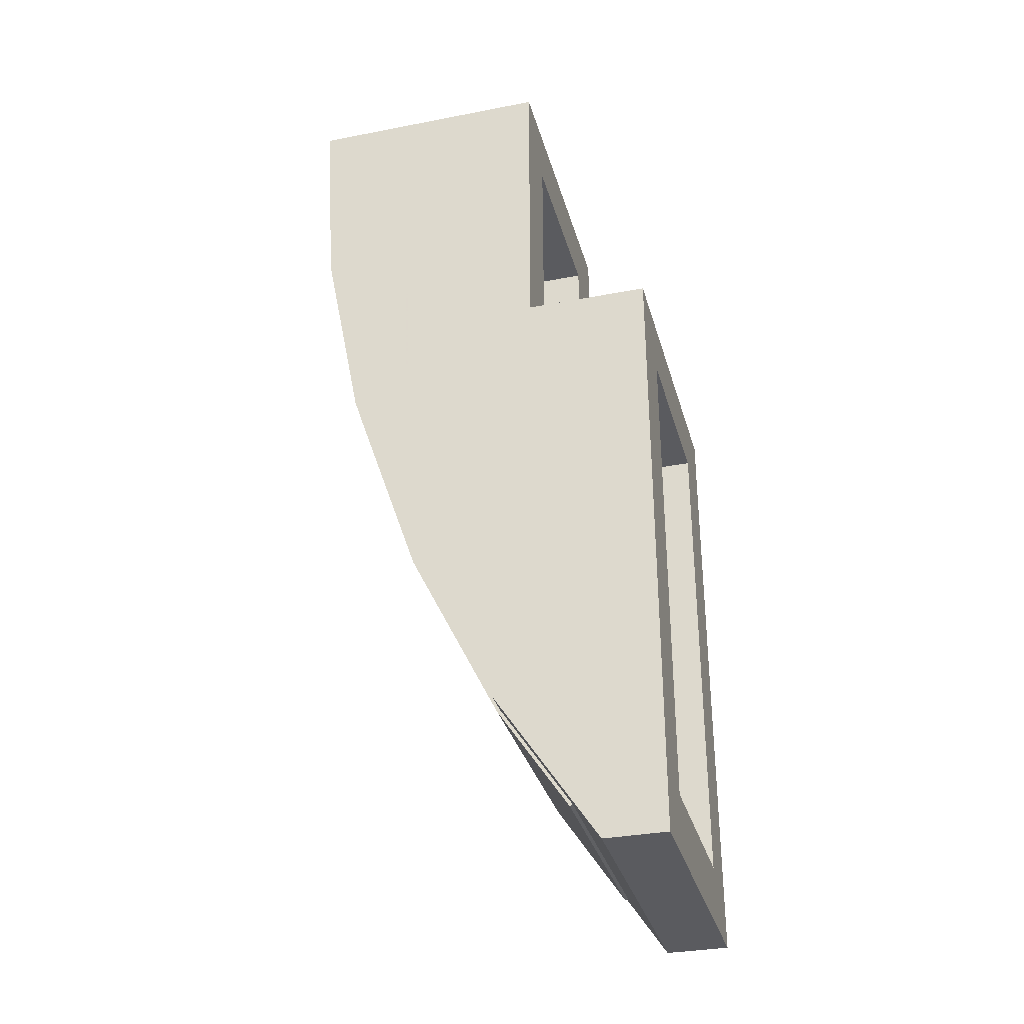
<metadata>
{"format":"obj","ext":"obj","renderer":"f3d","projection":"perspective","resolution":1024,"background":"white","views":[{"elev":-32.9,"azim":105.0,"up":"+Z"}]}
</metadata>
<code>
v 0.5 1 0.5
v 0.5 1.2 0.5
v -0.5 1.2 0.5
v -0.5 1 0.5
v 0.5 1 -1.5
v 0.5 1.2 -1.5
v 0.5 1.2 0.5
v 0.5 1 0.5
v -0.5 1 -1.5
v -0.5 1.2 -1.5
v 0.5 1.2 -1.5
v 0.5 1 -1.5
v -0.5 1 0.5
v -0.5 1.2 0.5
v -0.5 1.2 -1.5
v -0.5 1 -1.5
v 0.3 1 0.3
v 0.3 1.2 0.3
v -0.3 1.2 0.3
v -0.3 1 0.3
v 0.3 1 -1.3
v 0.3 1.2 -1.3
v 0.3 1.2 0.3
v 0.3 1 0.3
v -0.3 1 -1.3
v -0.3 1.2 -1.3
v 0.3 1.2 -1.3
v 0.3 1 -1.3
v -0.3 1 0.3
v -0.3 1.2 0.3
v -0.3 1.2 -1.3
v -0.3 1 -1.3
v -0.5 0.8 0.5
v 0.5 0.8 0.5
v 0.5 1 0.5
v -0.5 1 0.5
v -0.3 0.2896 0.5
v -0.3 0.8 0.5
v -0.05 0.8 0.5
v -0.05 0.2896 0.5
v 0.05 0.2896 0.5
v 0.05 0.8 0.5
v 0.3 0.8 0.5
v 0.3 0.2896 0.5
v -0.3 1 0.3
v -0.3 0.3294 0.3
v 0.3 0.3294 0.3
v 0.3 1 0.3
v -0.5 0.6 0.5
v -0.5 0.6 1.5
v -0.5 0.8 1.5
v -0.5 0.8 0.5
v 0.5 0.6 1.5
v 0.5 0.6 0.5
v 0.5 0.8 0.5
v 0.5 0.8 1.5
v -0.5 0 1.5
v 0.5 0 1.5
v 0.5 0.8 1.5
v -0.5 0.8 1.5
v 0.3 0.2 1.3
v -0.3 0.2 1.3
v -0.3 0.8 1.3
v 0.3 0.8 1.3
v 0.3 1 -1.3
v -0.3 1 -1.3
v -0.3 1 -1.1
v 0.3 1 -1.1
v 0.3 0.2 1.3
v 0.3 0.2344 0.778
v -0.3 0.2344 0.778
v -0.3 0.2 1.3
v 0.3 0.2344 0.778
v 0.3 0.2499 0.7
v -0.3 0.2499 0.7
v -0.3 0.2344 0.778
v 0.3 0.2499 0.7
v 0.3 0.2897 0.5
v 0.05 0.2897 0.5
v 0.05 0.2499 0.7
v -0.05 0.2499 0.7
v -0.05 0.2897 0.5
v -0.3 0.2897 0.5
v -0.3 0.2499 0.7
v 0.3 0.3294 0.3
v 0.3 0.3364 0.2648
v -0.3 0.3364 0.2648
v -0.3 0.3294 0.3
v 0.3 0.3364 0.2648
v 0.3 0.5044 -0.2308
v -0.3 0.5044 -0.2308
v -0.3 0.3364 0.2648
v 0.3 0.5044 -0.2308
v 0.3 0.736 -0.7
v -0.3 0.736 -0.7
v -0.3 0.5044 -0.2308
v 0.3 0.736 -0.7
v 0.3 1 -1.1
v -0.3 1 -1.1
v -0.3 0.736 -0.7
v -0.3 0.2 1.3
v -0.3 0.2344 0.778
v -0.3 0.2897 0.5
v -0.3 0.8 1.3
v -0.3 0.2897 0.5
v -0.3 0.8 0.5
v -0.3 0.8 1.3
v 0.3 0.2 1.3
v 0.3 0.8 1.3
v 0.3 0.2897 0.5
v 0.3 0.2344 0.778
v 0.3 0.2897 0.5
v 0.3 0.8 1.3
v 0.3 0.8 0.5
v -0.3 0.8 0.5
v -0.5 0.8 0.5
v -0.5 0.8 1.5
v -0.3 0.8 1.3
v 0.3 0.8 0.5
v 0.3 0.8 1.3
v 0.5 0.8 1.5
v 0.5 0.8 0.5
v 0.5 0.8 1.5
v 0.3 0.8 1.3
v -0.3 0.8 1.3
v -0.5 0.8 1.5
v 0.3 0.3294 0.3
v 0.3 1 0.3
v 0.3 0.5044 -0.2308
v 0.3 0.3364 0.2648
v 0.3 0.5044 -0.2308
v 0.3 1 0.3
v 0.3 1 -1.1
v 0.3 0.736 -0.7
v -0.3 0.3294 0.3
v -0.3 0.3364 0.2648
v -0.3 0.5044 -0.2308
v -0.3 1 0.3
v -0.3 0.5044 -0.2308
v -0.3 0.736 -0.7
v -0.3 1 -1.1
v -0.3 1 0.3
v -0.3 1.2 -1.3
v -0.5 1.2 -1.5
v -0.5 1.2 0.5
v -0.3 1.2 0.3
v 0.3 1.2 -1.3
v 0.3 1.2 0.3
v 0.5 1.2 0.5
v 0.5 1.2 -1.5
v -0.3 1.2 -1.3
v 0.3 1.2 -1.3
v 0.5 1.2 -1.5
v -0.5 1.2 -1.5
v -0.3 1.2 0.3
v -0.5 1.2 0.5
v 0.5 1.2 0.5
v 0.3 1.2 0.3
v 0.05 0.8 0.7
v 0.05 0.8 0.5
v -0.05 0.8 0.5
v -0.05 0.8 0.7
v -0.05 0.8 0.7
v -0.05 0.8 0.5
v -0.05 0.2897 0.5
v -0.05 0.2897 0.7
v 0.05 0.8 0.5
v 0.05 0.8 0.7
v 0.05 0.2897 0.7
v 0.05 0.2897 0.5
v 0.05 0.8 0.7
v -0.05 0.8 0.7
v -0.05 0.2897 0.7
v 0.05 0.2897 0.7
v 0.05 0.2499 0.7
v 0.05 0.2897 0.5
v 0.05 0.2897 0.7
v -0.05 0.2499 0.7
v -0.05 0.2897 0.7
v -0.05 0.2897 0.5
v 0.05 0.2499 0.7
v 0.05 0.2897 0.7
v -0.05 0.2897 0.7
v -0.05 0.2499 0.7
v 0.5 0 1.5
v -0.5 0 1.5
v -0.5 0.043 0.8475
v 0.5 0.043 0.8475
v 0.5 0.043 0.8475
v -0.5 0.043 0.8475
v -0.5 0.1705 0.206
v 0.5 0.1705 0.206
v 0.5 0.1705 0.206
v -0.5 0.1705 0.206
v -0.5 0.3805 -0.4135
v 0.5 0.3805 -0.4135
v 0.5 0.3805 -0.4135
v -0.5 0.3805 -0.4135
v -0.5 0.67 -1
v 0.5 0.67 -1
v 0.5 0.67 -1
v -0.5 0.67 -1
v -0.5 1 -1.5
v 0.5 1 -1.5
v 0.5 0.6 0.5
v 0.5 1 -1.5
v 0.5 1 0.5
v 0.5 0.6 0.5
v 0.5 0.3805 -0.4135
v 0.5 0.67 -1
v 0.5 1 -1.5
v 0.5 0.6 0.5
v 0.5 0.043 0.8475
v 0.5 0.1705 0.206
v 0.5 0.3805 -0.4135
v 0.5 0.6 0.5
v 0.5 0.6 1.5
v 0.5 0 1.5
v 0.5 0.043 0.8475
v -0.5 0.6 0.5
v -0.5 1 0.5
v -0.5 1 -1.5
v -0.5 0.6 0.5
v -0.5 1 -1.5
v -0.5 0.67 -1
v -0.5 0.3805 -0.4135
v -0.5 0.6 0.5
v -0.5 0.3805 -0.4135
v -0.5 0.1705 0.206
v -0.5 0.043 0.8475
v -0.5 0.6 0.5
v -0.5 0.043 0.8475
v -0.5 0 1.5
v -0.5 0.6 1.5
v 0.21 0.368 -0.4135
v 0.4 0.368 -0.4135
v 0.4 0.158 0.206
v 0.21 0.158 0.206
v -0.4 0.368 -0.4135
v -0.21 0.368 -0.4135
v -0.21 0.158 0.206
v -0.4 0.158 0.206
v -0.4 0.1705 0.206
v 0.4 0.1705 0.206
v 0.4 0.3805 -0.4135
v -0.4 0.3805 -0.4135
v -0.4 0.158 0.206
v -0.4 0.1705 0.206
v -0.4 0.3805 -0.4135
v -0.4 0.368 -0.4135
v 0.4 0.1705 0.206
v 0.4 0.158 0.206
v 0.4 0.368 -0.4135
v 0.4 0.3805 -0.4135
v 0.21 0.6575 -1
v 0.4 0.6575 -1
v 0.4 0.368 -0.4135
v 0.21 0.368 -0.4135
v -0.4 0.6575 -1
v -0.21 0.6575 -1
v -0.21 0.368 -0.4135
v -0.4 0.368 -0.4135
v -0.4 0.3805 -0.4135
v 0.4 0.3805 -0.4135
v 0.4 0.67 -1
v -0.4 0.67 -1
v -0.4 0.368 -0.4135
v -0.4 0.3805 -0.4135
v -0.4 0.67 -1
v -0.4 0.6575 -1
v 0.4 0.3805 -0.4135
v 0.4 0.368 -0.4135
v 0.4 0.6575 -1
v 0.4 0.67 -1
v 0.21 0.8845 -1.344
v 0.4 0.8845 -1.344
v 0.4 0.6575 -1
v 0.21 0.6575 -1
v -0.4 0.8845 -1.344
v -0.21 0.8845 -1.344
v -0.21 0.6575 -1
v -0.4 0.6575 -1
v -0.4 0.67 -1
v 0.4 0.67 -1
v 0.4 0.8934 -1.339
v -0.4 0.8934 -1.339
v -0.4 0.6575 -1
v -0.4 0.67 -1
v -0.4 0.8934 -1.339
v -0.4 0.8845 -1.344
v 0.4 0.67 -1
v 0.4 0.6575 -1
v 0.4 0.8845 -1.344
v 0.4 0.8934 -1.339
v -0.4 0.8845 -1.344
v -0.4 0.8934 -1.339
v 0.4 0.8934 -1.339
v 0.4 0.8845 -1.344
v 0.4 0.158 0.206
v 0.4 0.0305 0.8475
v 0.21 0.0305 0.8475
v 0.21 0.158 0.206
v -0.21 0.158 0.206
v -0.21 0.0305 0.8475
v -0.4 0.0305 0.8475
v -0.4 0.158 0.206
v -0.4 0.1705 0.206
v -0.4 0.043 0.8475
v 0.4 0.043 0.8475
v 0.4 0.1705 0.206
v -0.4 0.1705 0.206
v -0.4 0.158 0.206
v -0.4 0.0305 0.8475
v -0.4 0.043 0.8475
v 0.4 0.158 0.206
v 0.4 0.1705 0.206
v 0.4 0.043 0.8475
v 0.4 0.0305 0.8475
v 0.4 0.0305 0.8475
v 0.4 -0.00405 1.372
v 0.21 -0.00405 1.372
v 0.21 0.0305 0.8475
v -0.21 0.0305 0.8475
v -0.21 -0.00405 1.372
v -0.4 -0.00405 1.372
v -0.4 0.0305 0.8475
v -0.4 0.043 0.8475
v -0.4 0.00845 1.372
v 0.4 0.00845 1.372
v 0.4 0.043 0.8475
v -0.4 0.043 0.8475
v -0.4 0.0305 0.8475
v -0.4 -0.00405 1.372
v -0.4 0.00845 1.372
v 0.4 0.0305 0.8475
v 0.4 0.043 0.8475
v 0.4 0.00845 1.372
v 0.4 -0.00405 1.372
v -0.4 -0.00405 1.372
v 0.4 -0.00405 1.372
v 0.4 0.00845 1.372
v -0.4 0.00845 1.372
v -0.075 0.5566 -0.7956
v -0.21 0.368 -0.4135
v -0.09415 0.5583 -0.7991
v 0.09415 0.5583 -0.7991
v 0.21 0.368 -0.4135
v 0.075 0.5566 -0.7956
v 0.09415 0.5583 -0.7991
v 0.1104 0.5631 -0.8088
v 0.21 0.368 -0.4135
v -0.09415 0.5583 -0.7991
v -0.21 0.368 -0.4135
v -0.1104 0.5631 -0.8088
v -0.1104 0.5631 -0.8088
v -0.21 0.368 -0.4135
v -0.1212 0.5703 -0.8234
v 0.1104 0.5631 -0.8088
v 0.1212 0.5703 -0.8234
v 0.21 0.368 -0.4135
v 0.125 0.6575 -1
v 0.21 0.6575 -1
v 0.125 0.5787 -0.8405
v -0.21 0.6575 -1
v -0.125 0.6575 -1
v -0.125 0.5787 -0.8405
v 0.21 0.8845 -1.344
v 0.125 0.7936 -1.206
v 0.1212 0.8042 -1.222
v -0.21 0.8845 -1.344
v -0.1212 0.8042 -1.222
v -0.125 0.7936 -1.206
v 0.21 0.8845 -1.344
v 0.1212 0.8042 -1.222
v 0.1104 0.8131 -1.236
v -0.21 0.8845 -1.344
v -0.1104 0.8131 -1.236
v -0.1212 0.8042 -1.222
v 0.21 0.8845 -1.344
v 0.1104 0.8131 -1.236
v 0.09415 0.819 -1.245
v -0.21 0.8845 -1.344
v -0.09415 0.819 -1.245
v -0.1104 0.8131 -1.236
v 0.21 0.8845 -1.344
v 0.09415 0.819 -1.245
v 0.075 0.8212 -1.248
v -0.21 0.8845 -1.344
v -0.075 0.8212 -1.248
v -0.09415 0.819 -1.245
v -0.21 0.368 -0.4135
v 0.21 0.368 -0.4135
v 0.21 0.158 0.206
v -0.21 0.158 0.206
v -0.075 0.5566 -0.7956
v 0.075 0.5566 -0.7956
v 0.21 0.368 -0.4135
v -0.21 0.368 -0.4135
v 0.1212 0.5703 -0.8234
v 0.125 0.5787 -0.8405
v 0.21 0.6575 -1
v 0.21 0.368 -0.4135
v -0.21 0.6575 -1
v -0.125 0.5787 -0.8405
v -0.1212 0.5703 -0.8234
v -0.21 0.368 -0.4135
v 0.125 0.7936 -1.206
v 0.21 0.8845 -1.344
v 0.21 0.6575 -1
v 0.125 0.6575 -1
v -0.21 0.8845 -1.344
v -0.125 0.7936 -1.206
v -0.125 0.6575 -1
v -0.21 0.6575 -1
v -0.21 0.8845 -1.344
v 0.21 0.8845 -1.344
v 0.075 0.8212 -1.248
v -0.075 0.8212 -1.248
v 0.21 0.158 0.206
v 0.21 0.0305 0.8475
v -0.21 0.0305 0.8475
v -0.21 0.158 0.206
v 0.21 0.0305 0.8475
v 0.21 -0.00405 1.372
v -0.21 -0.00405 1.372
v -0.21 0.0305 0.8475
v 0.1212 0.5703 -0.8234
v 0.1104 0.5631 -0.8088
v 0.09415 0.5583 -0.7991
v -0.1212 0.5703 -0.8234
v -0.09415 0.5583 -0.7991
v -0.1104 0.5631 -0.8088
v 0.1104 0.8131 -1.236
v 0.1212 0.8042 -1.222
v 0.09415 0.819 -1.245
v -0.1104 0.8131 -1.236
v -0.09415 0.819 -1.245
v -0.1212 0.8042 -1.222
v -0.1212 0.5703 -0.8234
v -0.125 0.5787 -0.8405
v -0.075 0.5566 -0.7956
v -0.09415 0.5583 -0.7991
v 0.125 0.5787 -0.8405
v 0.1212 0.5703 -0.8234
v 0.09415 0.5583 -0.7991
v 0.075 0.5566 -0.7956
v -0.125 0.5787 -0.8405
v 0.125 0.5787 -0.8405
v 0.075 0.5566 -0.7956
v -0.075 0.5566 -0.7956
v -0.125 0.6575 -1
v 0.125 0.6575 -1
v 0.125 0.5787 -0.8405
v -0.125 0.5787 -0.8405
v -0.125 0.7936 -1.206
v 0.125 0.7936 -1.206
v 0.125 0.6575 -1
v -0.125 0.6575 -1
v -0.075 0.8212 -1.248
v 0.075 0.8212 -1.248
v 0.125 0.7936 -1.206
v -0.125 0.7936 -1.206
v 0.09415 0.819 -1.245
v 0.1212 0.8042 -1.222
v 0.125 0.7936 -1.206
v 0.075 0.8212 -1.248
v -0.1212 0.8042 -1.222
v -0.09415 0.819 -1.245
v -0.075 0.8212 -1.248
v -0.125 0.7936 -1.206
v -0.5125 1 -0.9552
v -0.5125 1 0.35
v -0.5125 0.9298 -0.85
v -0.5125 0.9298 -0.85
v -0.5125 1 0.35
v -0.5125 0.6577 -0.2987
v -0.5125 0.6577 -0.2987
v -0.5125 1 0.35
v -0.5125 0.65 0.35
v -0.5125 0.6577 -0.2987
v -0.5125 0.65 0.35
v -0.5125 0.4603 0.2836
v -0.5125 0.4603 0.2836
v -0.5125 0.65 0.35
v -0.5125 0.3404 0.8867
v -0.5125 0.3404 0.8867
v -0.5125 0.65 0.35
v -0.5125 0.65 1.373
v -0.5125 0.3404 0.8867
v -0.5125 0.65 1.373
v -0.5125 0.3084 1.373
v -0.5 0.95 -1.2
v -0.5125 0.95 -1.2
v -0.5125 0.9309 -1.196
v -0.5 0.9309 -1.196
v -0.5 0.9309 -1.196
v -0.5125 0.9309 -1.196
v -0.5125 0.9146 -1.185
v -0.5 0.9146 -1.185
v -0.5 0.9854 -1.185
v -0.5125 0.9854 -1.185
v -0.5125 0.9691 -1.196
v -0.5 0.9691 -1.196
v -0.5 0.9691 -1.196
v -0.5125 0.9691 -1.196
v -0.5125 0.95 -1.2
v -0.5 0.95 -1.2
v -0.5 1 -1.15
v -0.5125 1 -1.15
v -0.5125 0.9962 -1.169
v -0.5 0.9962 -1.169
v -0.5 0.9962 -1.169
v -0.5125 0.9962 -1.169
v -0.5125 0.9854 -1.185
v -0.5 0.9854 -1.185
v -0.5 0.65 0.35
v -0.5125 0.65 0.35
v -0.5125 1 0.35
v -0.5 1 0.35
v -0.5 1 0.35
v -0.5125 1 0.35
v -0.5125 1 -1.15
v -0.5 1 -1.15
v -0.5 0.1625 1.373
v -0.5125 0.1625 1.373
v -0.5125 0.65 1.373
v -0.5 0.65 1.373
v -0.5 0.65 1.373
v -0.5125 0.65 1.373
v -0.5125 0.65 0.35
v -0.5 0.65 0.35
v -0.5 0.1271 1.358
v -0.5125 0.1271 1.358
v -0.5125 0.1434 1.369
v -0.5 0.1434 1.369
v -0.5 0.1434 1.369
v -0.5125 0.1434 1.369
v -0.5125 0.1625 1.373
v -0.5 0.1625 1.373
v -0.5 0.1125 1.323
v -0.5125 0.1125 1.323
v -0.5125 0.1163 1.342
v -0.5 0.1163 1.342
v -0.5 0.1163 1.342
v -0.5125 0.1163 1.342
v -0.5125 0.1271 1.358
v -0.5 0.1271 1.358
v -0.5 0.2671 0.2319
v -0.5125 0.2671 0.2319
v -0.5125 0.1421 0.8606
v -0.5 0.1421 0.8606
v -0.5 0.1421 0.8606
v -0.5125 0.1421 0.8606
v -0.5125 0.1125 1.323
v -0.5 0.1125 1.323
v -0.5 0.7566 -0.95
v -0.5125 0.7566 -0.95
v -0.5125 0.4729 -0.3752
v -0.5 0.4729 -0.3752
v -0.5 0.4729 -0.3752
v -0.5125 0.4729 -0.3752
v -0.5125 0.2671 0.2319
v -0.5 0.2671 0.2319
v -0.5 0.9146 -1.185
v -0.5125 0.9146 -1.185
v -0.5125 0.7566 -0.95
v -0.5 0.7566 -0.95
v -0.5 0.65 0.35
v -0.5 1 0.35
v -0.5 1 -1.15
v -0.5 0.65 0.35
v -0.5 1 -1.15
v -0.5 0.9962 -1.169
v -0.5 0.65 0.35
v -0.5 0.9962 -1.169
v -0.5 0.9854 -1.185
v -0.5 0.65 0.35
v -0.5 0.9854 -1.185
v -0.5 0.9691 -1.196
v -0.5 0.65 0.35
v -0.5 0.9691 -1.196
v -0.5 0.95 -1.2
v -0.5 0.65 0.35
v -0.5 0.95 -1.2
v -0.5 0.9309 -1.196
v -0.5 0.65 0.35
v -0.5 0.9309 -1.196
v -0.5 0.9146 -1.185
v -0.5 0.65 0.35
v -0.5 0.9146 -1.185
v -0.5 0.7566 -0.95
v -0.5 0.65 0.35
v -0.5 0.7566 -0.95
v -0.5 0.4729 -0.3752
v -0.5 0.65 0.35
v -0.5 0.4729 -0.3752
v -0.5 0.2671 0.2319
v -0.5 0.65 0.35
v -0.5 0.2671 0.2319
v -0.5 0.1421 0.8606
v -0.5 0.65 0.35
v -0.5 0.1421 0.8606
v -0.5 0.1125 1.323
v -0.5 0.65 0.35
v -0.5 0.1125 1.323
v -0.5 0.1163 1.342
v -0.5 0.65 0.35
v -0.5 0.1163 1.342
v -0.5 0.1271 1.358
v -0.5 0.65 0.35
v -0.5 0.1271 1.358
v -0.5 0.1434 1.369
v -0.5 0.65 0.35
v -0.5 0.1434 1.369
v -0.5 0.1625 1.373
v -0.5 0.65 0.35
v -0.5 0.1625 1.373
v -0.5 0.65 1.373
v -0.5125 1 -0.9552
v -0.5125 0.9298 -0.85
v -0.5125 1 -1.15
v -0.5125 1 -1.15
v -0.5125 0.9298 -0.85
v -0.5125 0.9962 -1.169
v -0.5125 0.9962 -1.169
v -0.5125 0.9298 -0.85
v -0.5125 0.9854 -1.185
v -0.5125 0.9854 -1.185
v -0.5125 0.9298 -0.85
v -0.5125 0.9691 -1.196
v -0.5125 0.9691 -1.196
v -0.5125 0.9298 -0.85
v -0.5125 0.95 -1.2
v -0.5125 0.95 -1.2
v -0.5125 0.9298 -0.85
v -0.5125 0.9309 -1.196
v -0.5125 0.9309 -1.196
v -0.5125 0.9298 -0.85
v -0.5125 0.9146 -1.185
v -0.5125 0.9146 -1.185
v -0.5125 0.9298 -0.85
v -0.5125 0.7566 -0.95
v -0.5125 0.9298 -0.85
v -0.5125 0.6577 -0.2987
v -0.5125 0.7566 -0.95
v -0.5125 0.7566 -0.95
v -0.5125 0.6577 -0.2987
v -0.5125 0.4729 -0.3752
v -0.5125 0.4729 -0.3752
v -0.5125 0.6577 -0.2987
v -0.5125 0.4603 0.2836
v -0.5125 0.4729 -0.3752
v -0.5125 0.4603 0.2836
v -0.5125 0.2671 0.2319
v -0.5125 0.2671 0.2319
v -0.5125 0.4603 0.2836
v -0.5125 0.3404 0.8867
v -0.5125 0.2671 0.2319
v -0.5125 0.3404 0.8867
v -0.5125 0.1421 0.8606
v -0.5125 0.1421 0.8606
v -0.5125 0.3404 0.8867
v -0.5125 0.1125 1.323
v -0.5125 0.1125 1.323
v -0.5125 0.3404 0.8867
v -0.5125 0.1163 1.342
v -0.5125 0.1163 1.342
v -0.5125 0.3404 0.8867
v -0.5125 0.1271 1.358
v -0.5125 0.1271 1.358
v -0.5125 0.3404 0.8867
v -0.5125 0.1434 1.369
v -0.5125 0.1434 1.369
v -0.5125 0.3404 0.8867
v -0.5125 0.1625 1.373
v -0.5125 0.1625 1.373
v -0.5125 0.3404 0.8867
v -0.5125 0.3084 1.373
g mesh3952071
f 1 2 3
f 3 4 1
f 5 6 7
f 7 8 5
f 9 10 11
f 11 12 9
f 13 14 15
f 15 16 13
g mesh3952073
f 17 19 18
f 19 17 20
f 21 23 22
f 23 21 24
f 25 27 26
f 27 25 28
f 29 31 30
f 31 29 32
g mesh3952075
f 33 34 35
f 35 36 33
g mesh3952077
f 37 39 38
f 39 37 40
g mesh3952079
f 41 43 42
f 43 41 44
g mesh3952081
f 45 47 46
f 47 45 48
g mesh3952083
f 49 50 51
f 51 52 49
g mesh3952085
f 53 54 55
f 55 56 53
g mesh3952087
f 57 58 59
f 59 60 57
g mesh3952089
f 61 62 63
f 63 64 61
g mesh3952091
f 65 66 67
f 67 68 65
f 69 70 71
f 71 72 69
f 73 74 75
f 75 76 73
f 77 78 79
f 79 80 77
f 81 82 83
f 83 84 81
f 85 86 87
f 87 88 85
f 89 90 91
f 91 92 89
f 93 94 95
f 95 96 93
f 97 98 99
f 99 100 97
f 101 102 103
f 103 104 101
f 105 106 107
f 108 109 110
f 110 111 108
f 112 113 114
f 115 116 117
f 117 118 115
f 119 120 121
f 121 122 119
f 123 124 125
f 125 126 123
f 127 128 129
f 129 130 127
f 131 132 133
f 133 134 131
f 135 136 137
f 137 138 135
f 139 140 141
f 141 142 139
f 143 144 145
f 145 146 143
f 147 148 149
f 149 150 147
f 151 152 153
f 153 154 151
f 155 156 157
f 157 158 155
g mesh3952093
f 159 160 161
f 161 162 159
g mesh3952094
f 163 164 165
f 165 166 163
g mesh3952095
f 167 168 169
f 169 170 167
g mesh3952096
f 171 172 173
f 173 174 171
f 175 176 177
f 178 179 180
g mesh3952098
f 181 182 183
f 183 184 181
f 185 186 187
f 187 188 185
f 189 190 191
f 191 192 189
f 193 194 195
f 195 196 193
f 197 198 199
f 199 200 197
f 201 202 203
f 203 204 201
f 205 206 207
f 208 209 210
f 210 211 208
f 212 213 214
f 214 215 212
f 216 217 218
f 218 219 216
f 220 221 222
f 223 224 225
f 225 226 223
f 227 228 229
f 229 230 227
f 231 232 233
f 233 234 231
g mesh3952101
f 235 236 237
f 237 238 235
f 239 240 241
f 241 242 239
f 243 244 245
f 245 246 243
f 247 248 249
f 249 250 247
f 251 252 253
f 253 254 251
f 255 256 257
f 257 258 255
f 259 260 261
f 261 262 259
f 263 264 265
f 265 266 263
f 267 268 269
f 269 270 267
f 271 272 273
f 273 274 271
f 275 276 277
f 277 278 275
f 279 280 281
f 281 282 279
f 283 284 285
f 285 286 283
f 287 288 289
f 289 290 287
f 291 292 293
f 293 294 291
f 295 296 297
f 297 298 295
f 299 300 301
f 301 302 299
f 303 304 305
f 305 306 303
f 307 308 309
f 309 310 307
f 311 312 313
f 313 314 311
f 315 316 317
f 317 318 315
f 319 320 321
f 321 322 319
f 323 324 325
f 325 326 323
f 327 328 329
f 329 330 327
f 331 332 333
f 333 334 331
f 335 336 337
f 337 338 335
f 339 340 341
f 341 342 339
f 343 344 345
f 346 347 348
f 349 350 351
f 352 353 354
f 355 356 357
f 358 359 360
f 361 362 363
f 364 365 366
f 367 368 369
f 370 371 372
f 373 374 375
f 376 377 378
f 379 380 381
f 382 383 384
f 385 386 387
f 388 389 390
f 391 392 393
f 393 394 391
f 395 396 397
f 397 398 395
f 399 400 401
f 401 402 399
f 403 404 405
f 405 406 403
f 407 408 409
f 409 410 407
f 411 412 413
f 413 414 411
f 415 416 417
f 417 418 415
f 419 420 421
f 421 422 419
f 423 424 425
f 425 426 423
f 427 428 429
f 430 431 432
f 433 434 435
f 436 437 438
f 439 440 441
f 441 442 439
f 443 444 445
f 445 446 443
f 447 448 449
f 449 450 447
f 451 452 453
f 453 454 451
f 455 456 457
f 457 458 455
f 459 460 461
f 461 462 459
f 463 464 465
f 465 466 463
f 467 468 469
f 469 470 467
g mesh3952104
f 471 473 472
f 474 476 475
f 477 479 478
f 480 482 481
f 483 485 484
f 486 488 487
f 489 491 490
f 492 494 493
f 494 492 495
f 496 498 497
f 498 496 499
f 500 502 501
f 502 500 503
f 504 506 505
f 506 504 507
f 508 510 509
f 510 508 511
f 512 514 513
f 514 512 515
f 516 518 517
f 518 516 519
f 520 522 521
f 522 520 523
f 524 526 525
f 526 524 527
f 528 530 529
f 530 528 531
f 532 534 533
f 534 532 535
f 536 538 537
f 538 536 539
f 540 542 541
f 542 540 543
f 544 546 545
f 546 544 547
f 548 550 549
f 550 548 551
f 552 554 553
f 554 552 555
f 556 558 557
f 558 556 559
f 560 562 561
f 562 560 563
f 564 566 565
f 566 564 567
f 568 570 569
f 571 573 572
f 574 576 575
f 577 579 578
f 580 582 581
f 583 585 584
f 586 588 587
f 589 591 590
f 592 594 593
f 595 597 596
f 598 600 599
f 601 603 602
f 604 606 605
f 607 609 608
f 610 612 611
f 613 615 614
f 616 618 617
f 619 621 620
f 622 624 623
f 625 627 626
f 628 630 629
f 631 633 632
f 634 636 635
f 637 639 638
f 640 642 641
f 643 645 644
f 646 648 647
f 649 651 650
f 652 654 653
f 655 657 656
f 658 660 659
f 661 663 662
f 664 666 665
f 667 669 668
f 670 672 671
f 673 675 674
f 676 678 677

</code>
